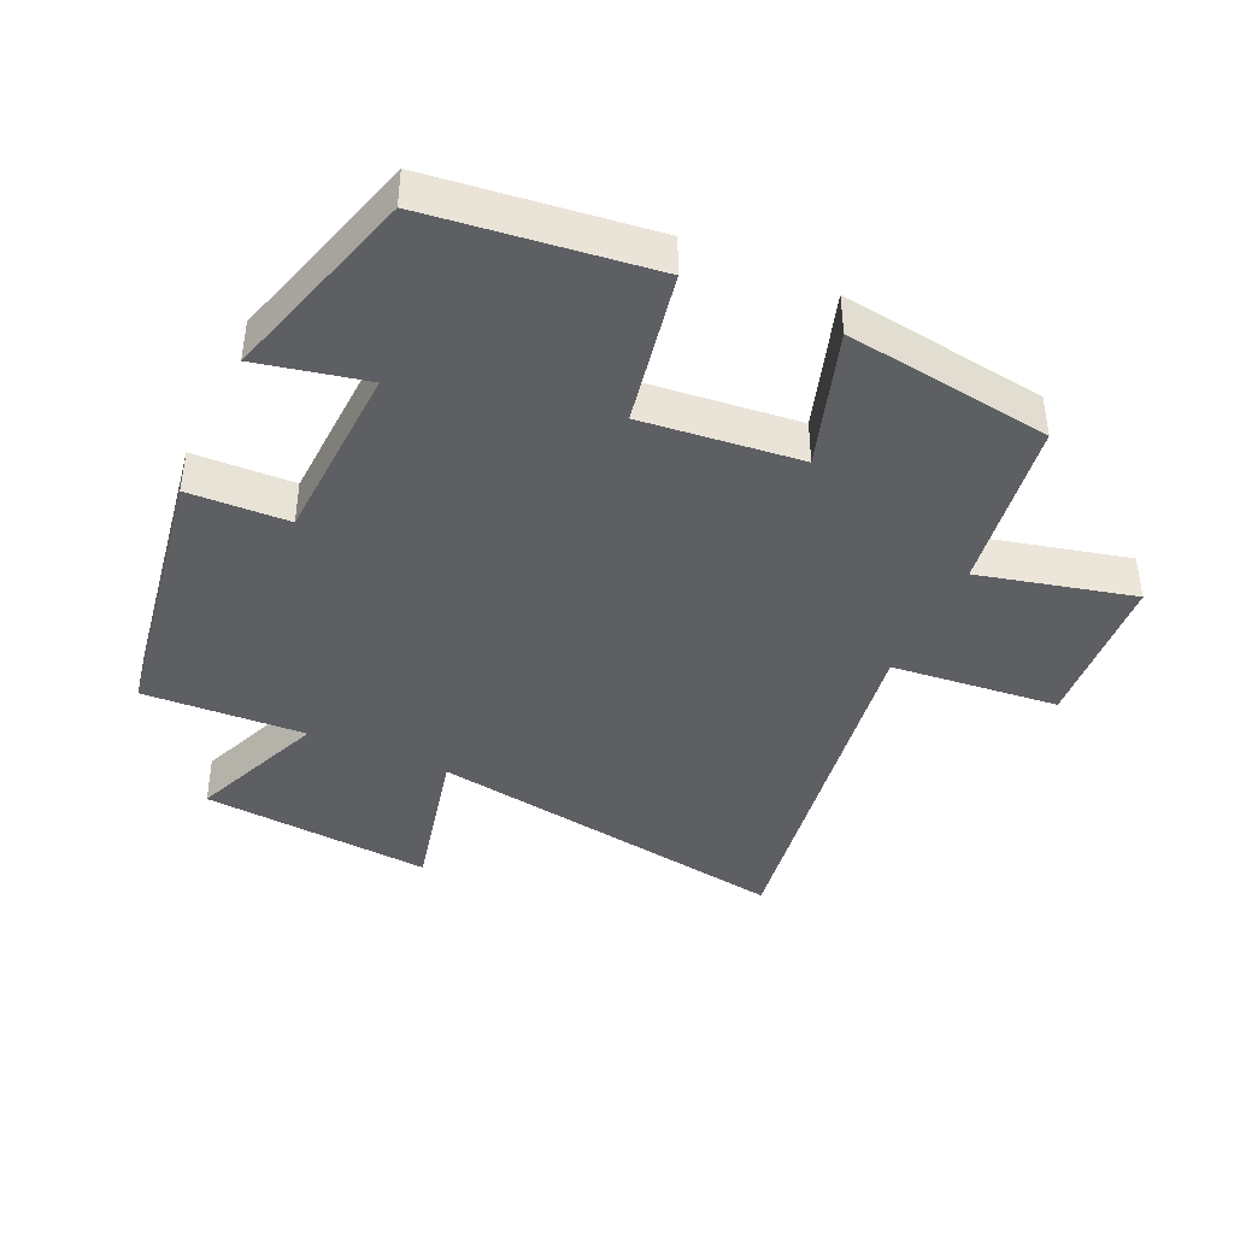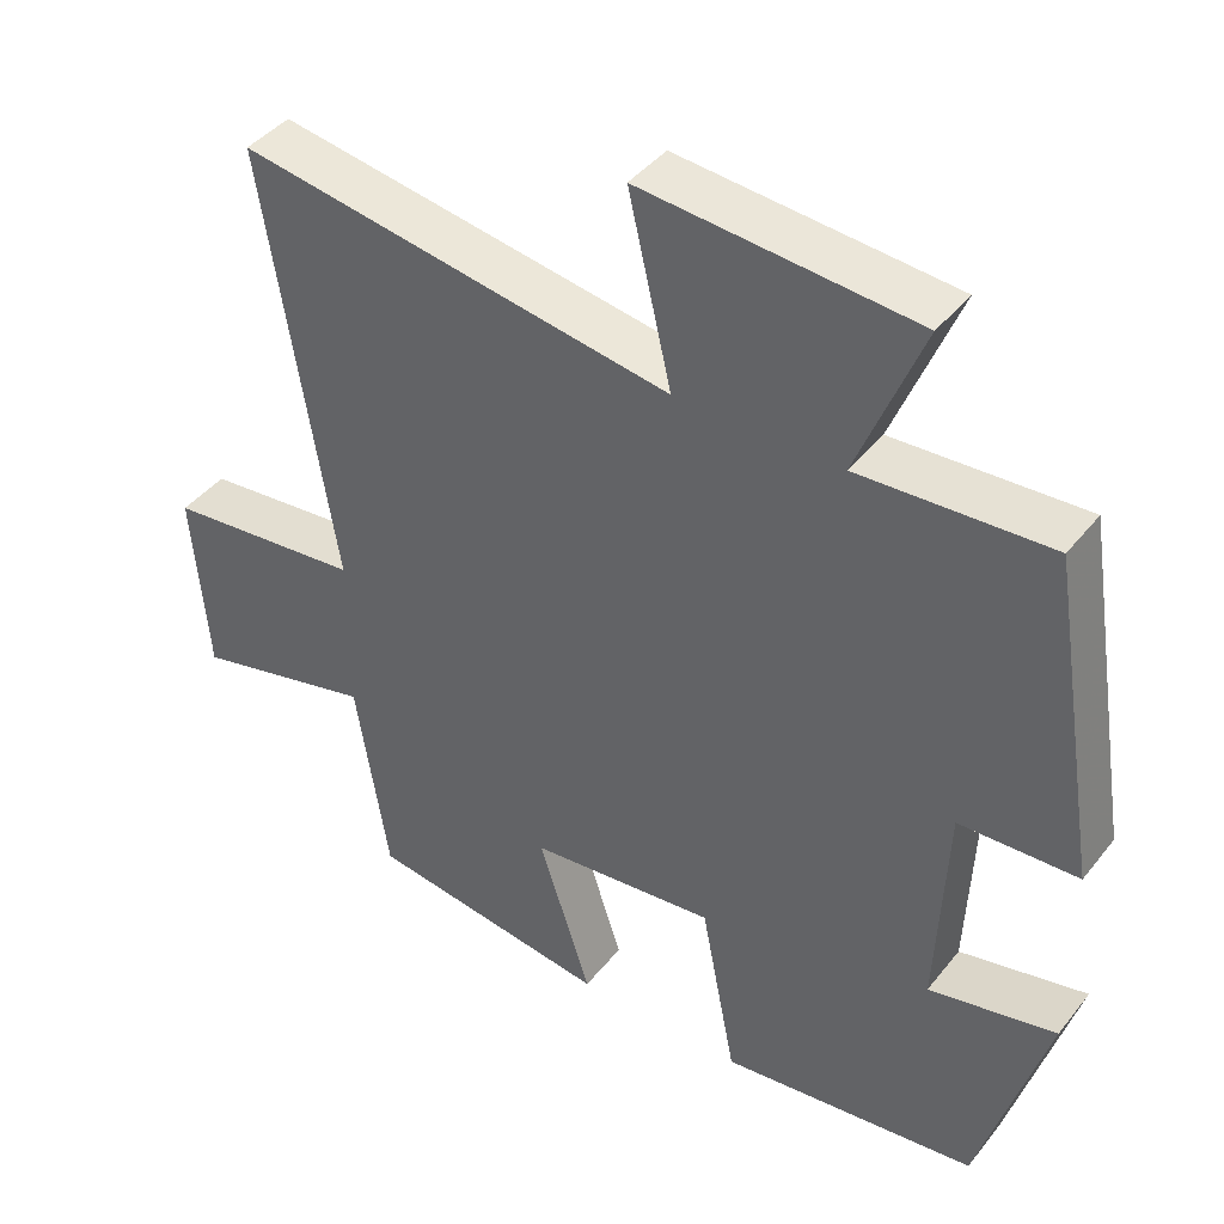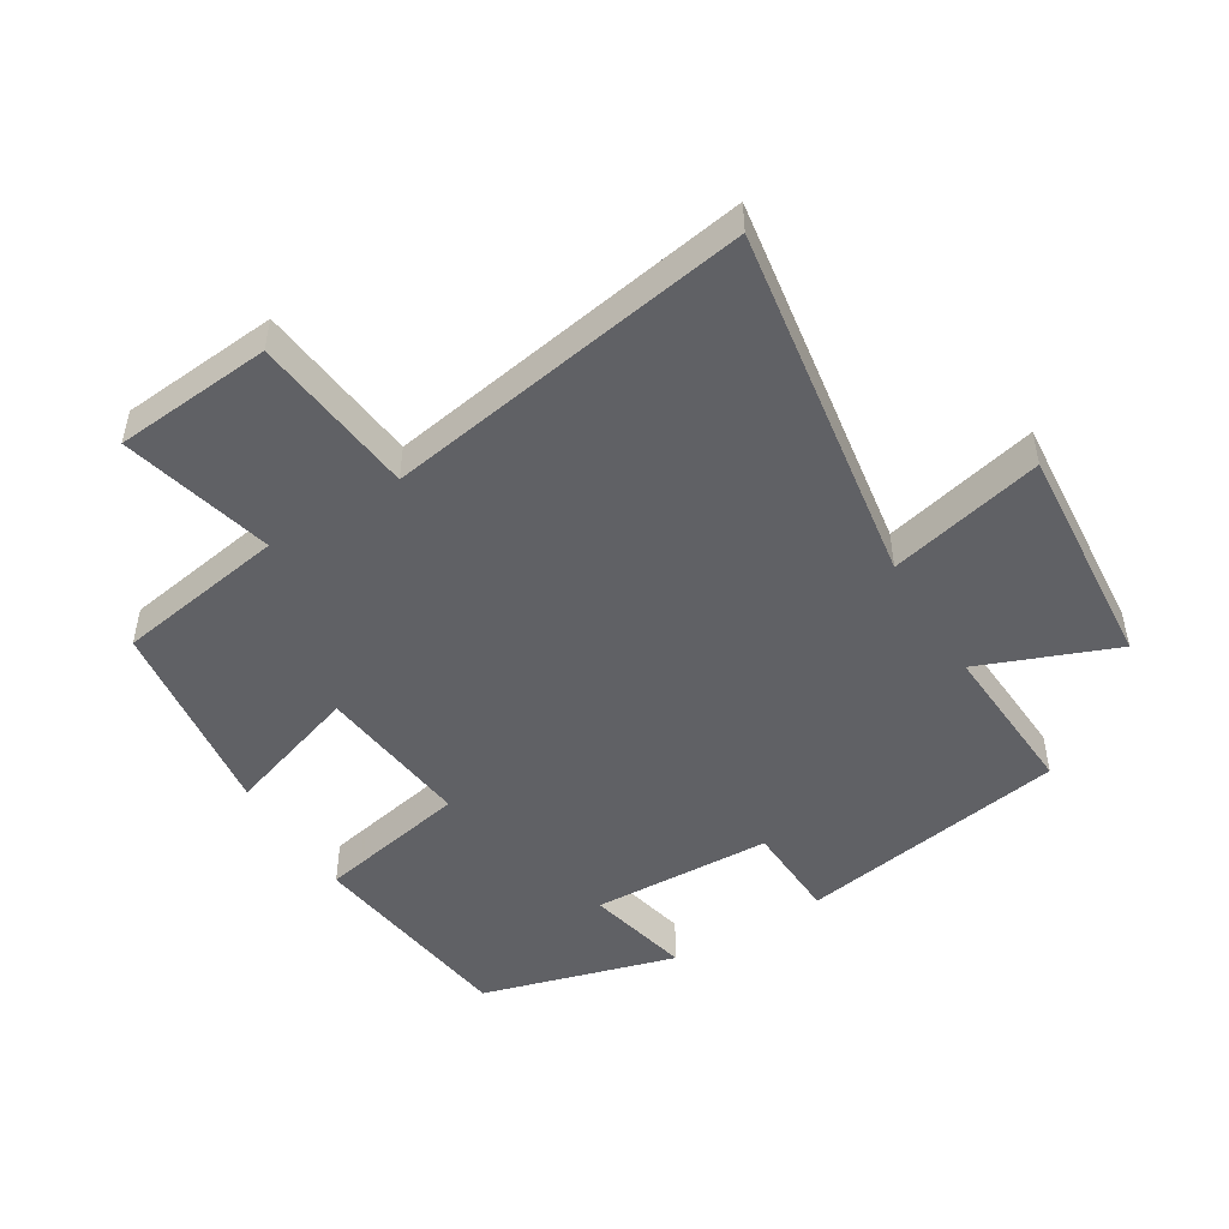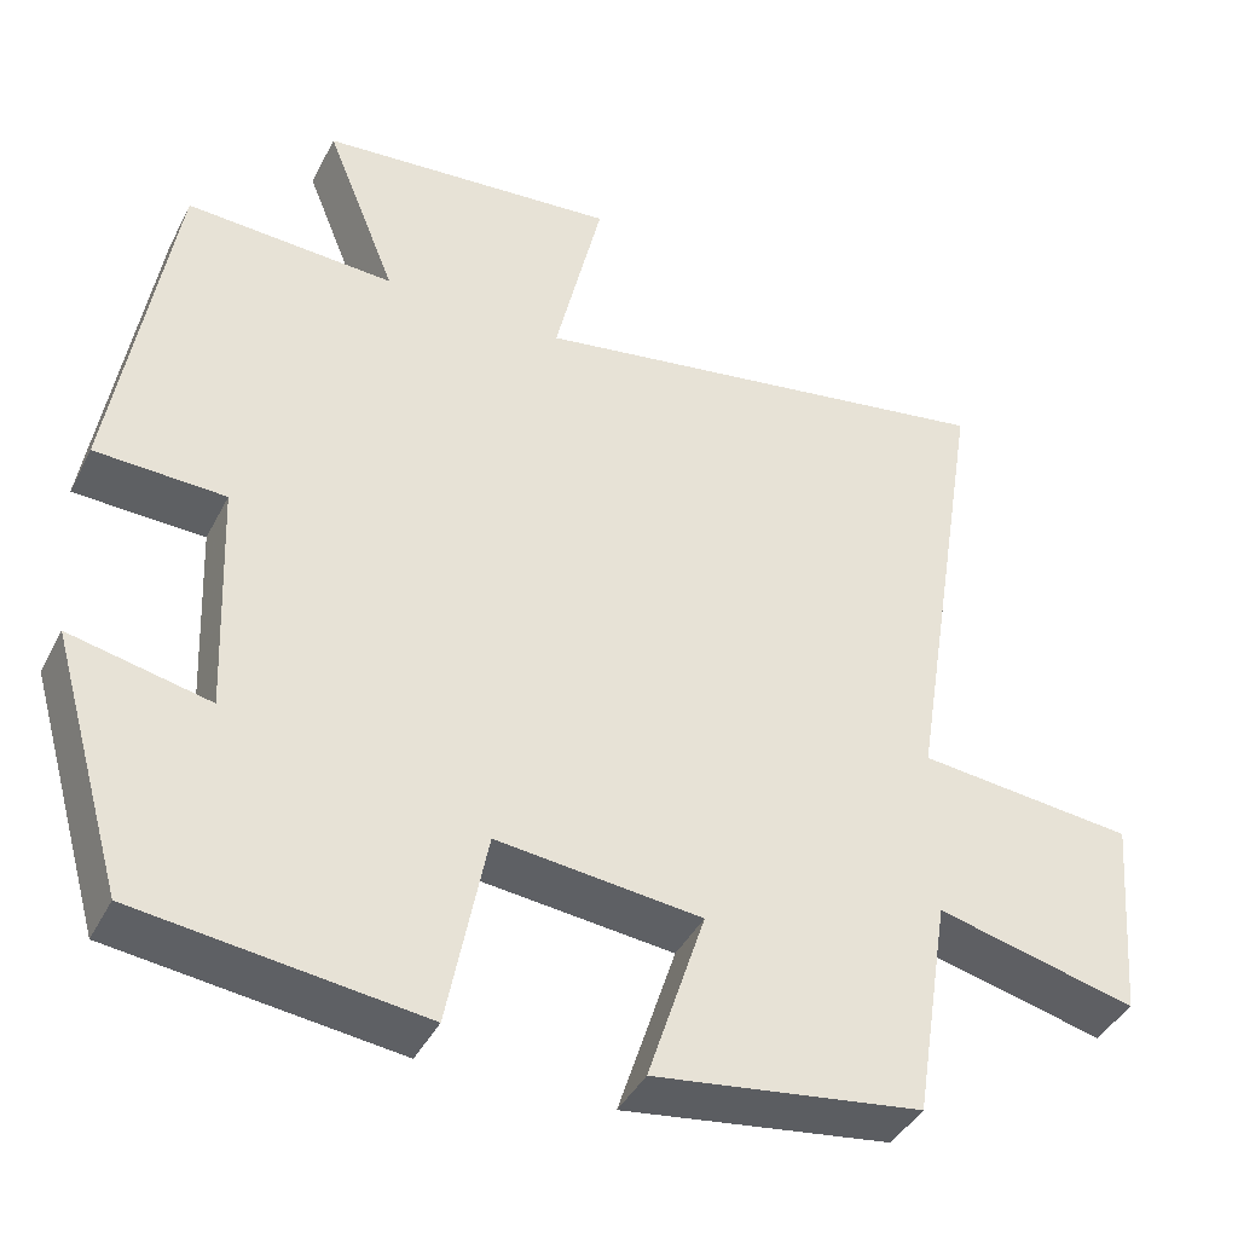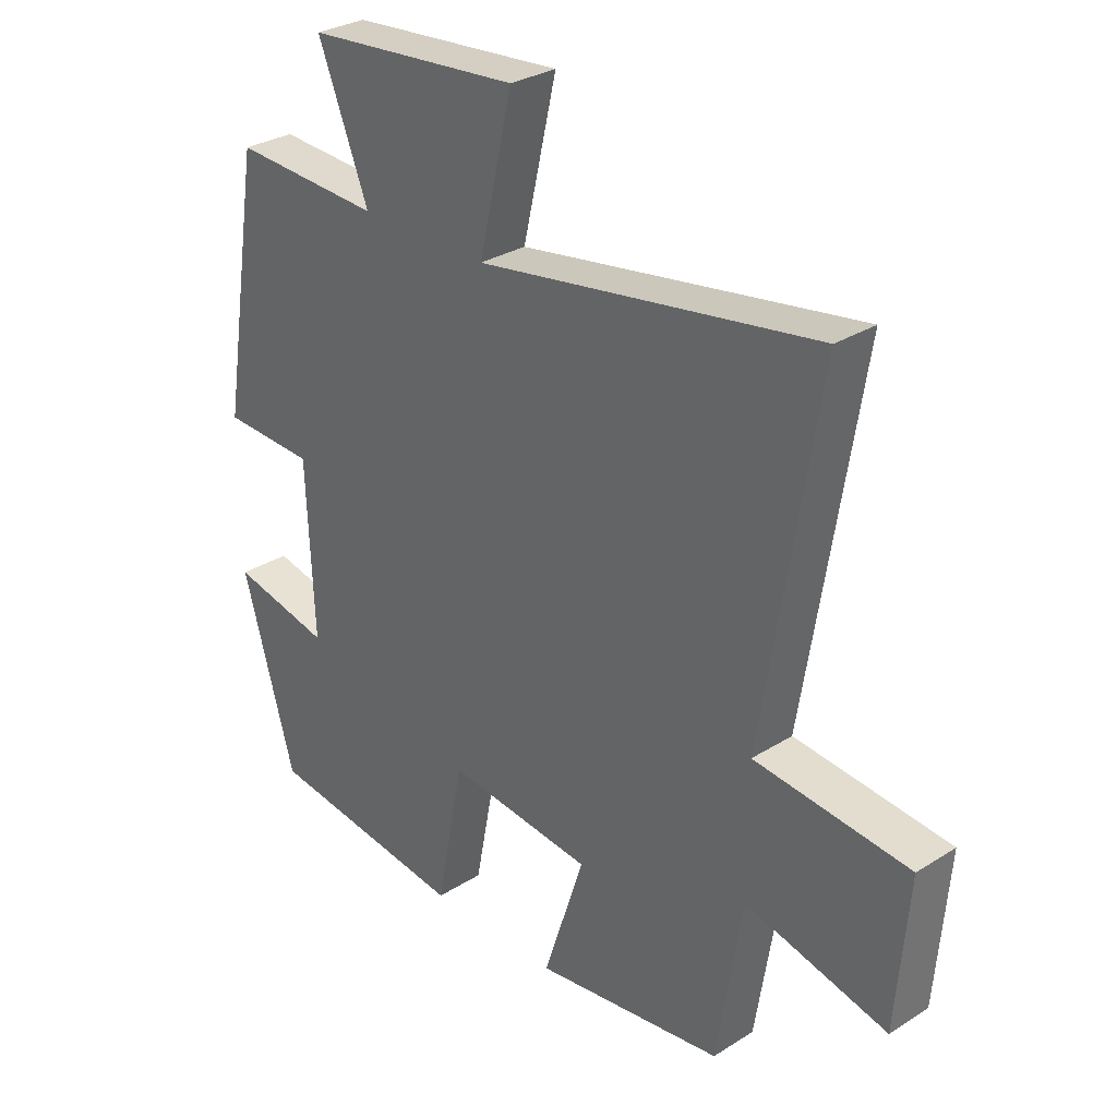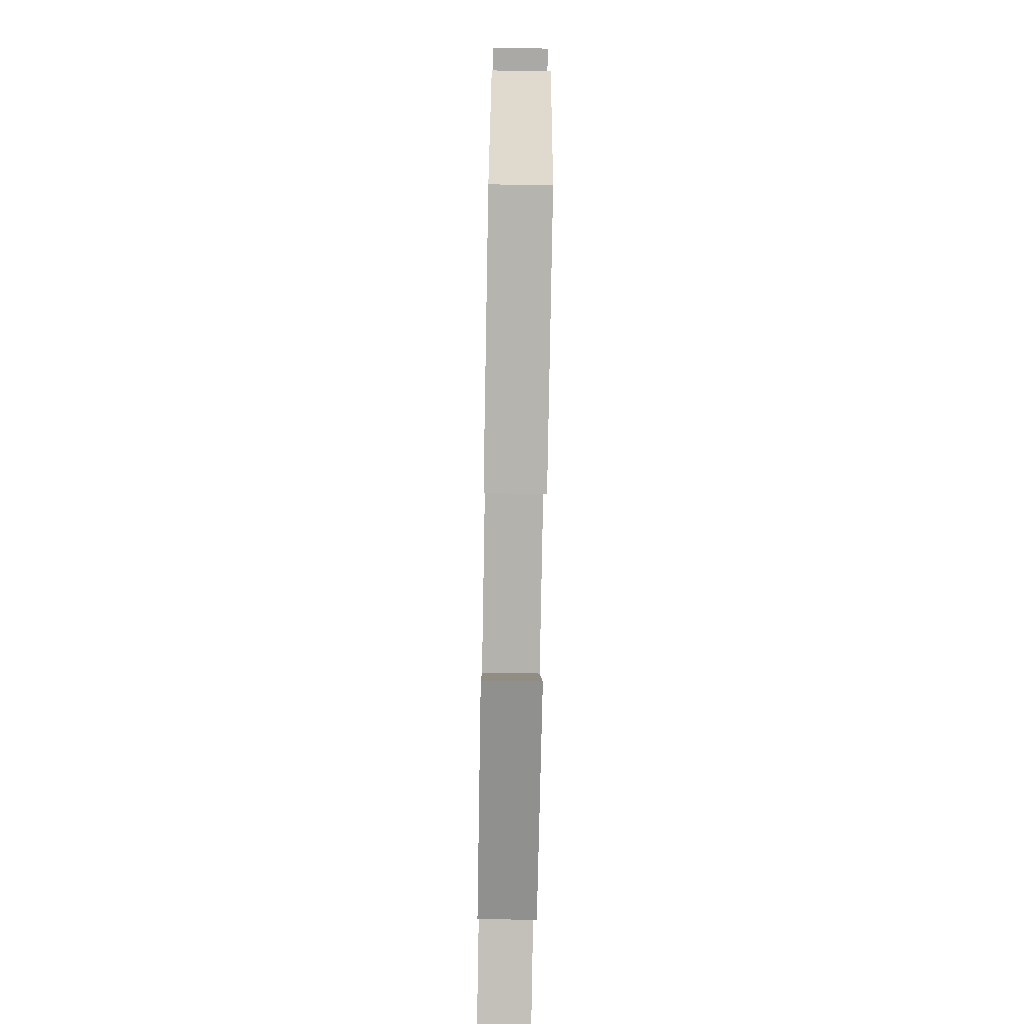
<metadata>
{"format":"obj","ext":"obj","renderer":"f3d","projection":"perspective","resolution":1024,"background":"white","views":[{"elev":-41.0,"azim":155.3,"up":"+Y"},{"elev":42.1,"azim":35.1,"up":"+Z"},{"elev":-48.7,"azim":-58.3,"up":"+Y"},{"elev":-41.1,"azim":154.8,"up":"+Z"},{"elev":30.0,"azim":-132.6,"up":"+Z"},{"elev":-73.4,"azim":89.0,"up":"+Z"}]}
</metadata>
<code>
v -0.458 0.07 -0.456
v -0.5 0.07 -0.191
v -0.736 0.07 -0.249
v -0.756 0.07 -0.005
v -0.5 0.07 0.021
v -0.591 0.07 0.59
v -0.029 0.07 0.5
v -0.085 0.07 0.74
v 0.269 0.07 0.71
v 0.185 0.07 0.5
v 0.432 0.07 0.513
v 0.5 0.07 0.094
v 0.347 0.07 0.088
v 0.335 0.07 -0.192
v 0.5 0.07 -0.156
v 0.413 0.07 -0.458
v 0.078 0.07 -0.5
v 0.032 0.07 -0.264
v -0.21 0.07 -0.29
v -0.142 0.07 -0.5
v -0.458 0 -0.456
v -0.5 0 -0.191
v -0.736 0 -0.249
v -0.756 0 -0.005
v -0.5 0 0.021
v -0.591 0 0.59
v -0.029 0 0.5
v -0.085 0 0.74
v 0.269 0 0.71
v 0.185 0 0.5
v 0.432 0 0.513
v 0.5 0 0.094
v 0.347 0 0.088
v 0.335 0 -0.192
v 0.5 0 -0.156
v 0.413 0 -0.458
v 0.078 0 -0.5
v 0.032 0 -0.264
v -0.21 0 -0.29
v -0.142 0 -0.5
f 19 20 1 2
f 18 19 2
f 16 17 18
f 15 16 18
f 14 15 18
f 13 14 18 2
f 10 11 12 13
f 10 13 2 3
f 7 8 9 10
f 7 10 3
f 5 6 7
f 5 7 3
f 3 4 5
f 22 21 40 39
f 22 39 38
f 38 37 36
f 38 36 35
f 38 35 34
f 22 38 34 33
f 33 32 31 30
f 23 22 33 30
f 30 29 28 27
f 23 30 27
f 27 26 25
f 23 27 25
f 25 24 23
f 1 21 22 2
f 2 22 23 3
f 3 23 24 4
f 4 24 25 5
f 5 25 26 6
f 6 26 27 7
f 7 27 28 8
f 8 28 29 9
f 9 29 30 10
f 10 30 31 11
f 11 31 32 12
f 12 32 33 13
f 13 33 34 14
f 14 34 35 15
f 15 35 36 16
f 16 36 37 17
f 17 37 38 18
f 18 38 39 19
f 19 39 40 20
f 20 40 21 1

</code>
